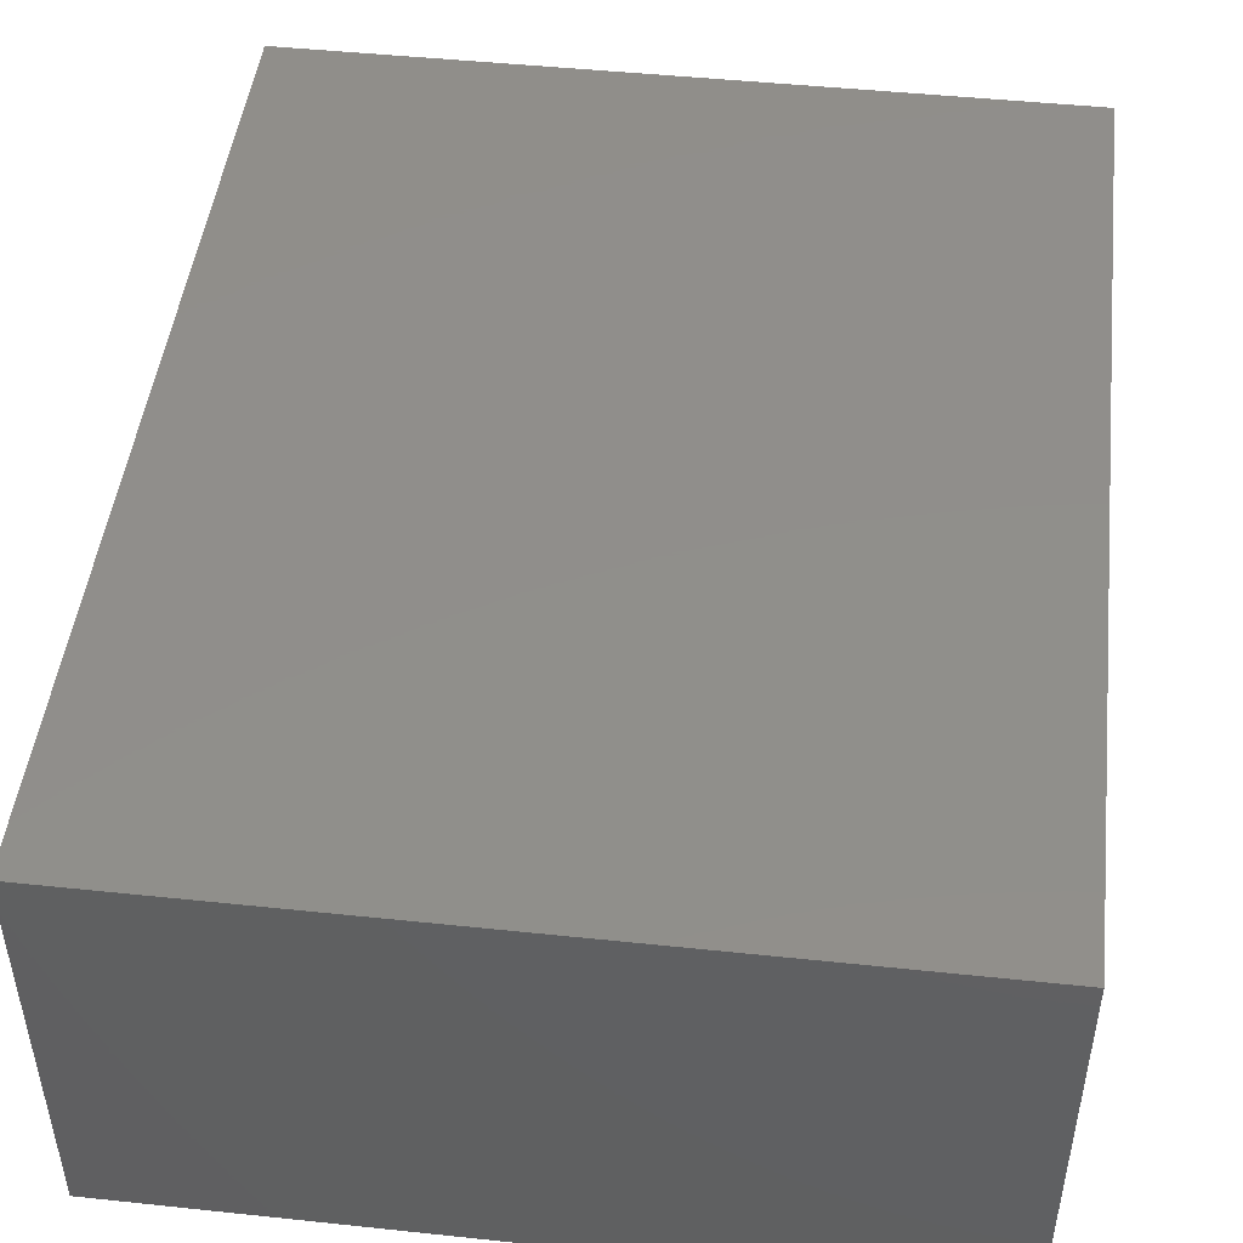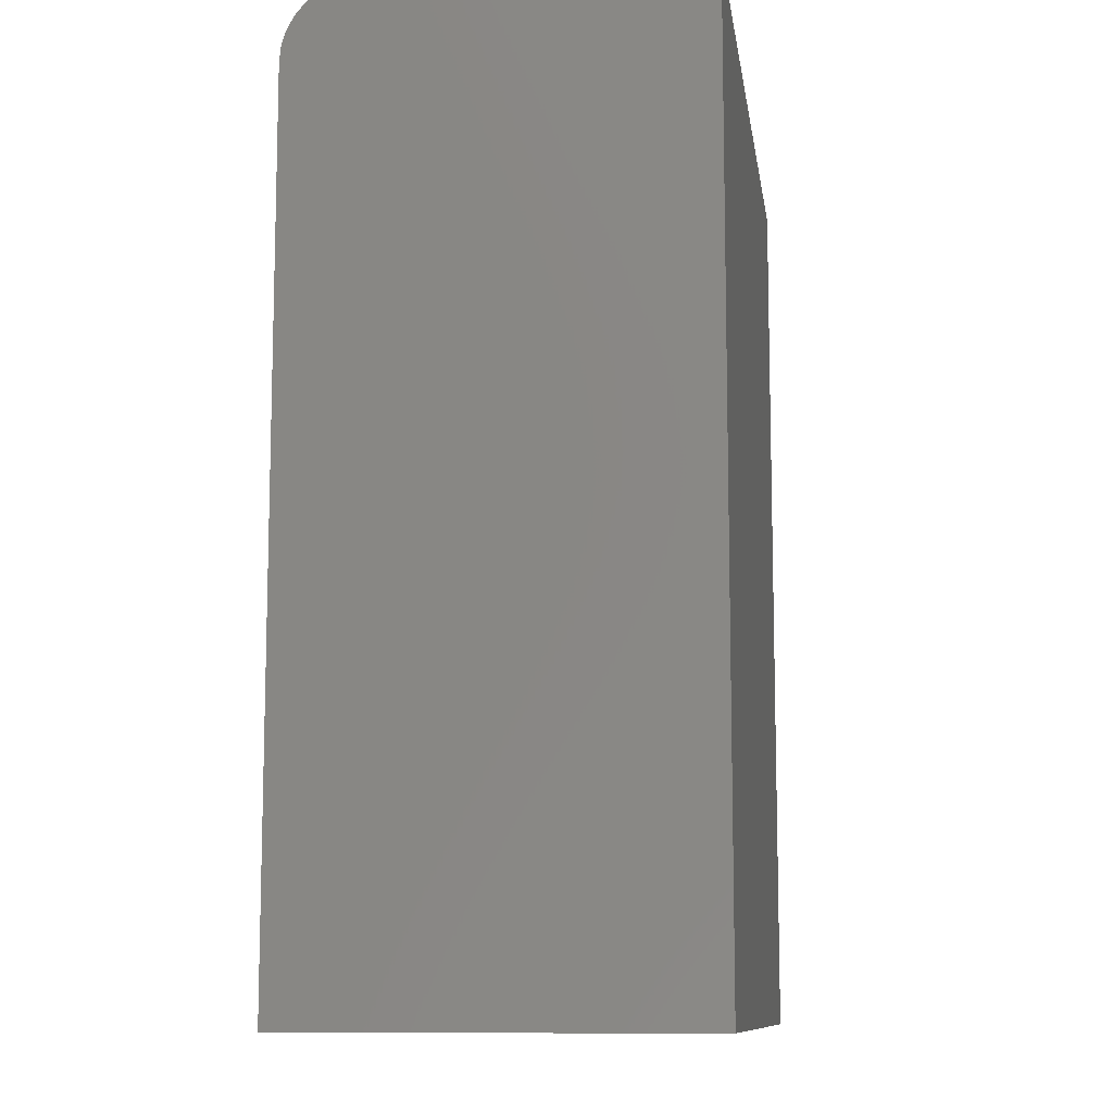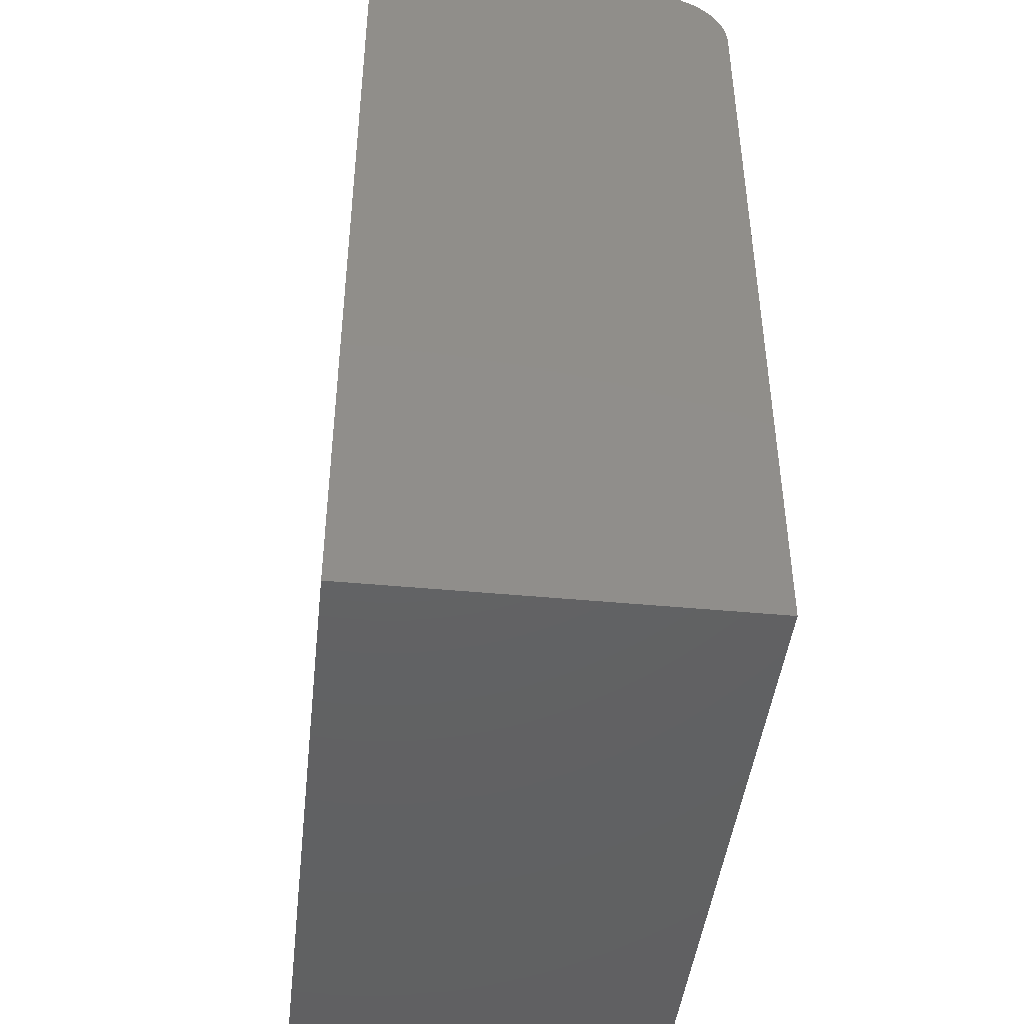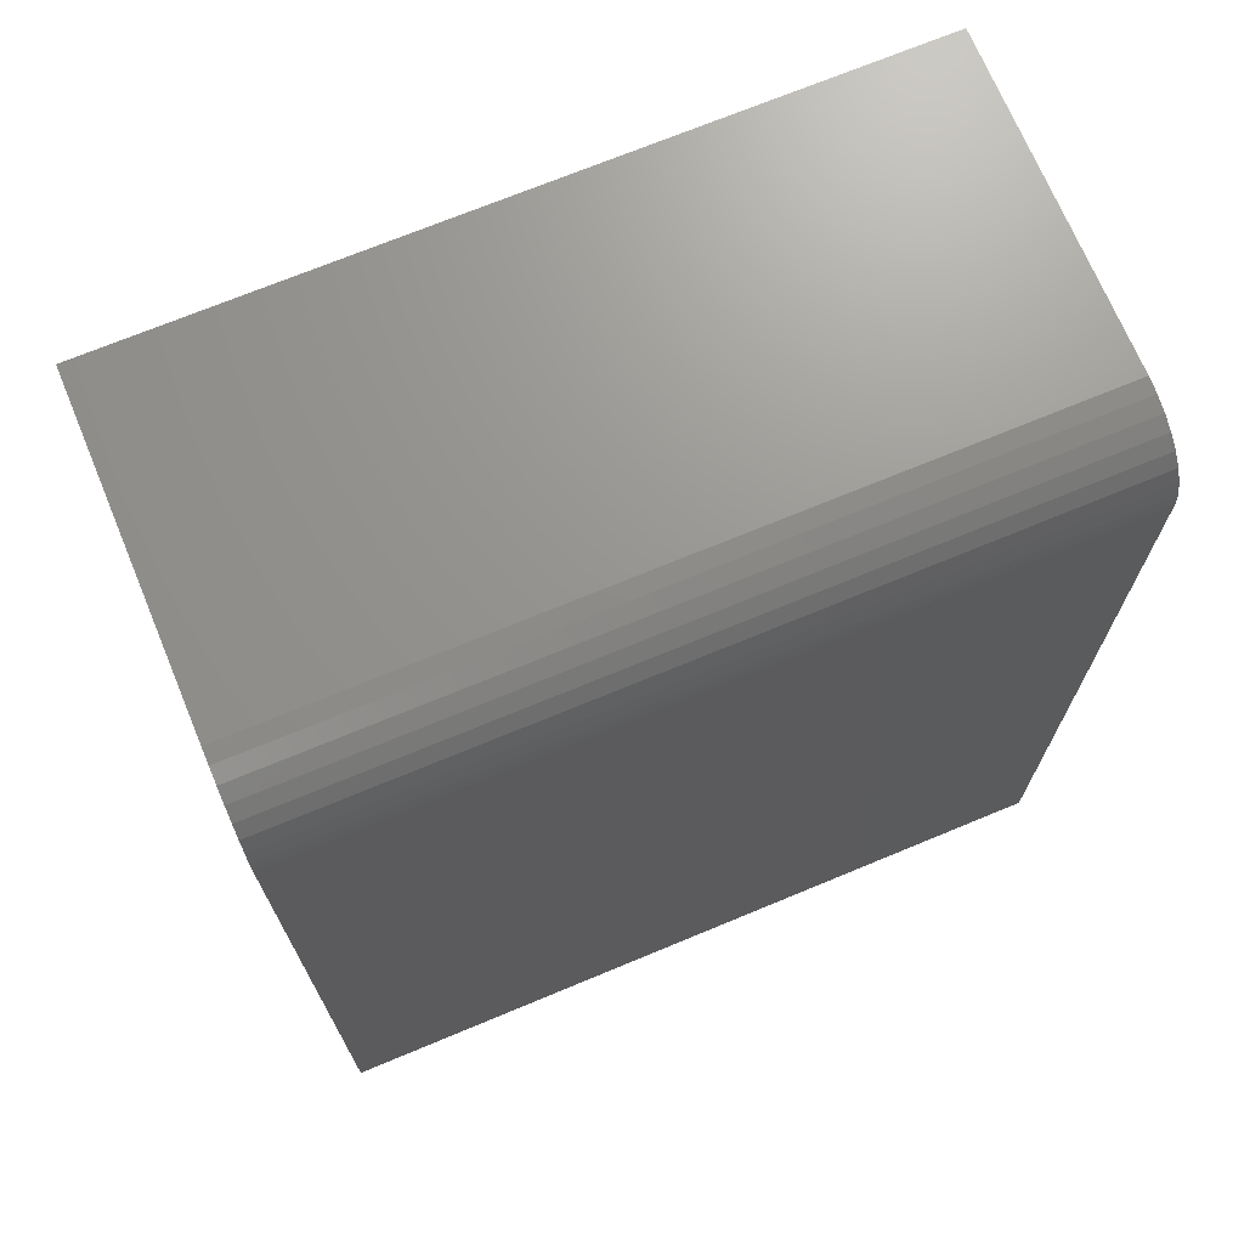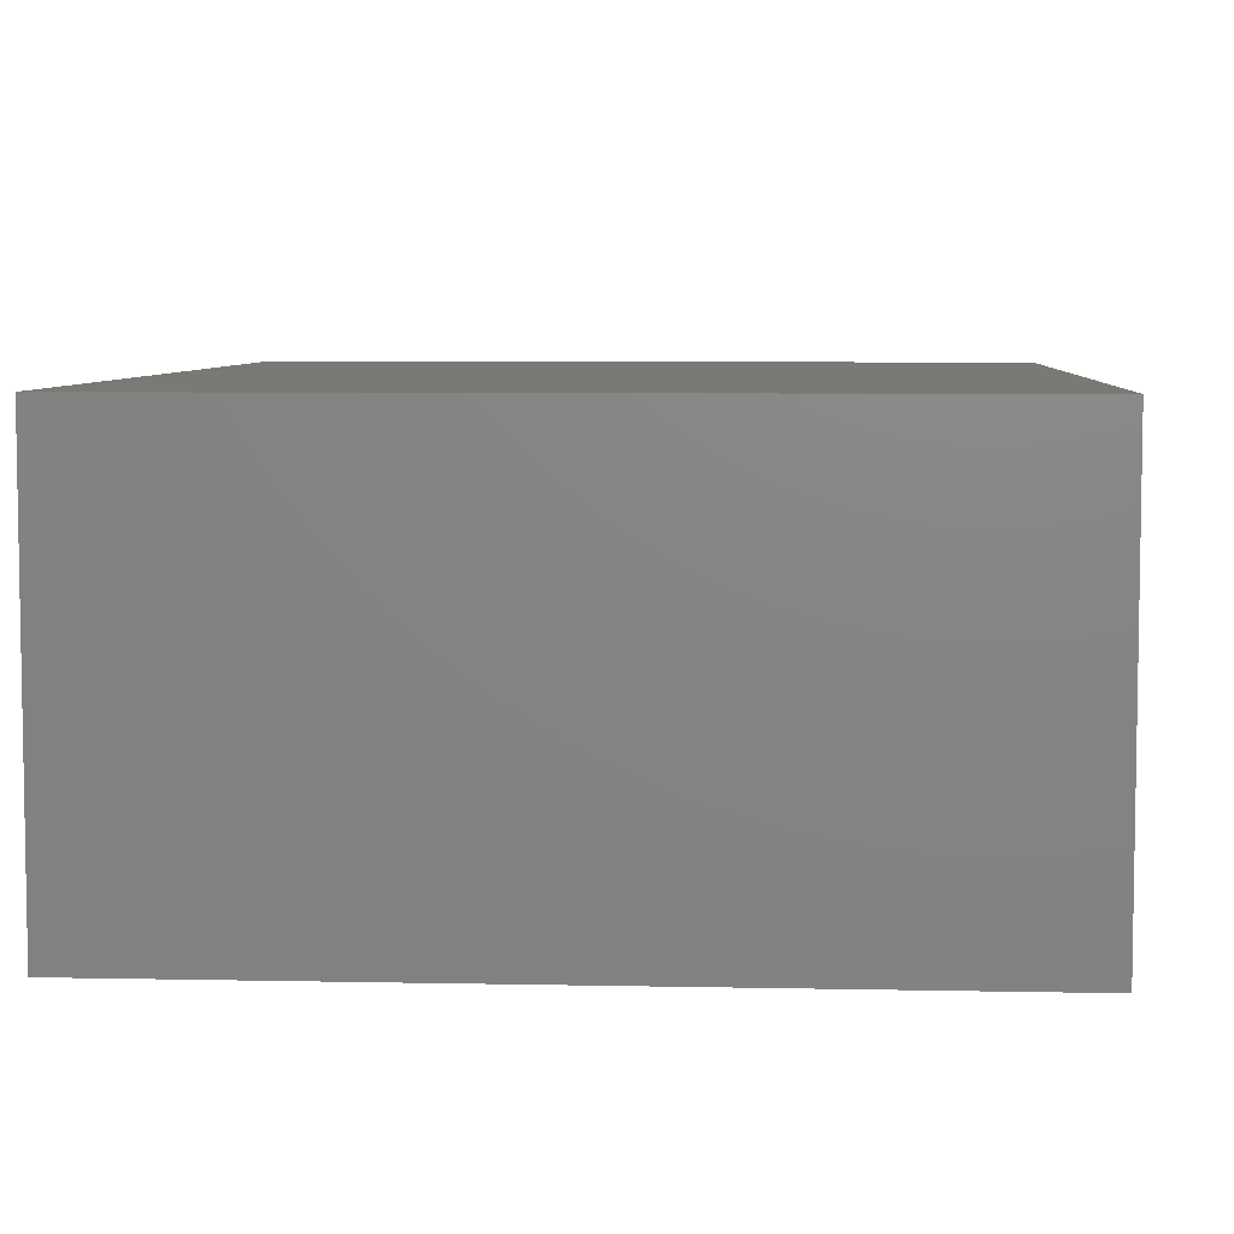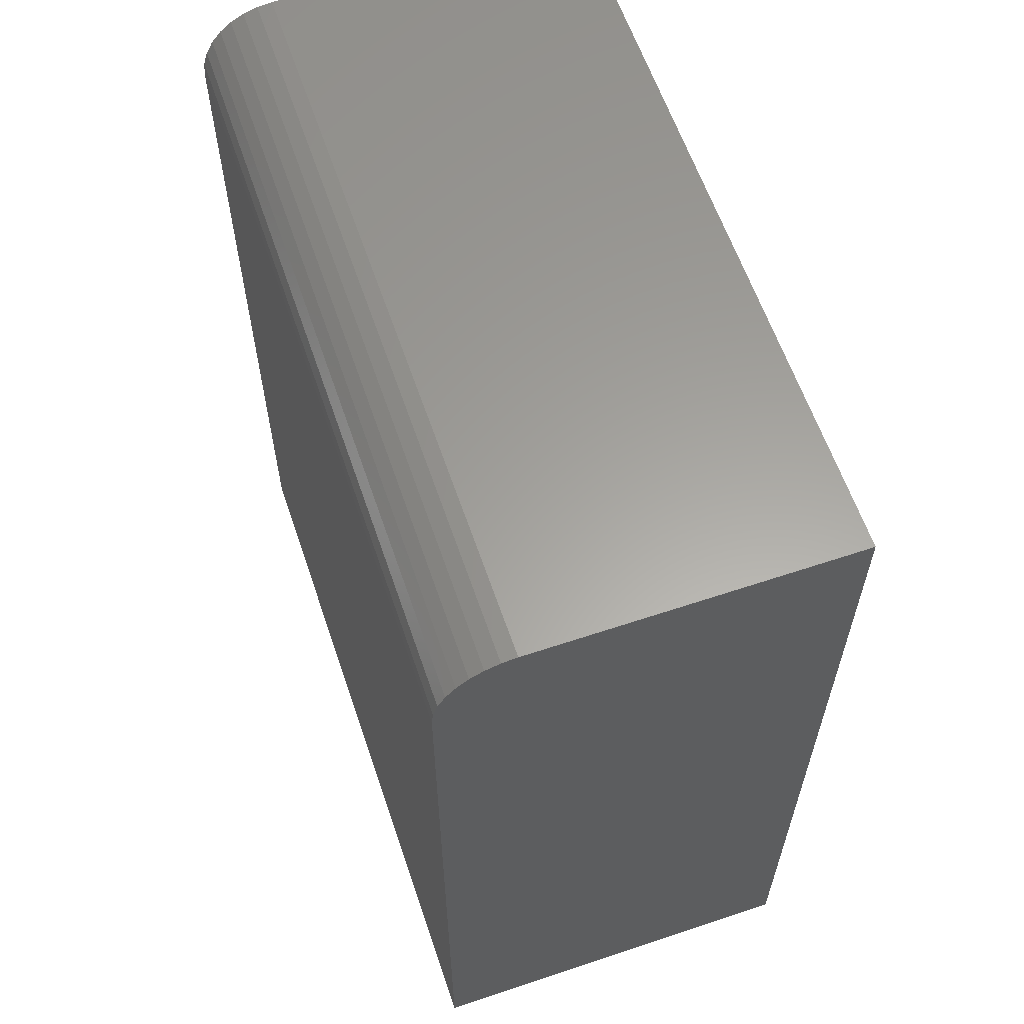
<metadata>
{"format":"stl","ext":"stl","renderer":"f3d","projection":"perspective","resolution":1024,"background":"white","views":[{"elev":47.5,"azim":-173.2,"up":"+Y"},{"elev":-10.4,"azim":98.0,"up":"+Z"},{"elev":-44.6,"azim":-96.3,"up":"+Z"},{"elev":70.8,"azim":-22.6,"up":"+Z"},{"elev":6.2,"azim":-176.4,"up":"+Y"},{"elev":61.3,"azim":71.2,"up":"+Z"}]}
</metadata>
<code>
# stl→obj: 24 verts, 44 faces
v 0 -0.3203 0
v 0.6 -0.3203 -3.674e-17
v 4.21e-17 -0.3203 0.6875
v 0.6 -0.3203 0.6875
v 4.284e-17 -0.3191 0.6997
v 4.356e-17 -0.3156 0.7114
v 4.422e-17 -0.3098 0.7222
v 4.48e-17 -0.302 0.7317
v 4.528e-17 -0.2925 0.7395
v 4.563e-17 -0.2817 0.7452
v 4.585e-17 -0.27 0.7488
v 0 -0.2578 0.75
v 4.592e-17 0 0.75
v 0 0 0
v 0.6 -0.2578 0.75
v 0.6 0 0.75
v 0.6 -0.27 0.7488
v 0.6 -0.2817 0.7452
v 0.6 -0.2925 0.7395
v 0.6 -0.302 0.7317
v 0.6 -0.3098 0.7222
v 0.6 -0.3156 0.7114
v 0.6 -0.3191 0.6997
v 0.6 0 -3.674e-17
f 1 2 3
f 3 2 4
f 3 5 6
f 3 6 7
f 3 7 8
f 3 8 9
f 3 9 10
f 3 10 11
f 3 11 12
f 3 12 13
f 3 13 14
f 3 14 1
f 15 16 12
f 12 16 13
f 16 15 17
f 16 17 18
f 16 18 19
f 16 19 20
f 16 20 21
f 16 21 22
f 16 22 23
f 16 23 4
f 16 4 2
f 16 2 24
f 15 12 17
f 17 12 11
f 17 11 18
f 18 11 10
f 18 10 19
f 19 10 9
f 19 9 20
f 20 9 8
f 20 8 21
f 21 8 7
f 21 7 22
f 22 7 6
f 22 6 23
f 23 6 5
f 23 5 4
f 4 5 3
f 14 13 24
f 24 13 16
f 1 14 2
f 2 14 24

</code>
